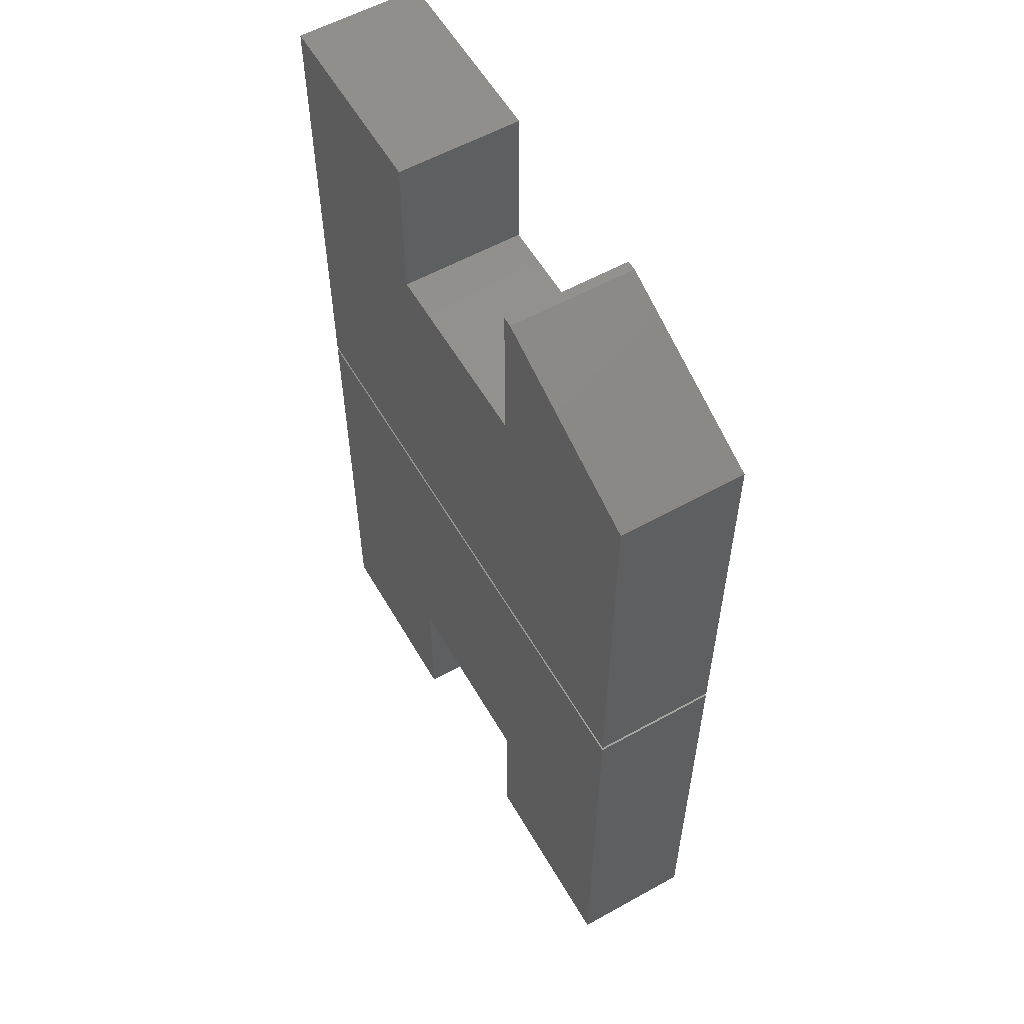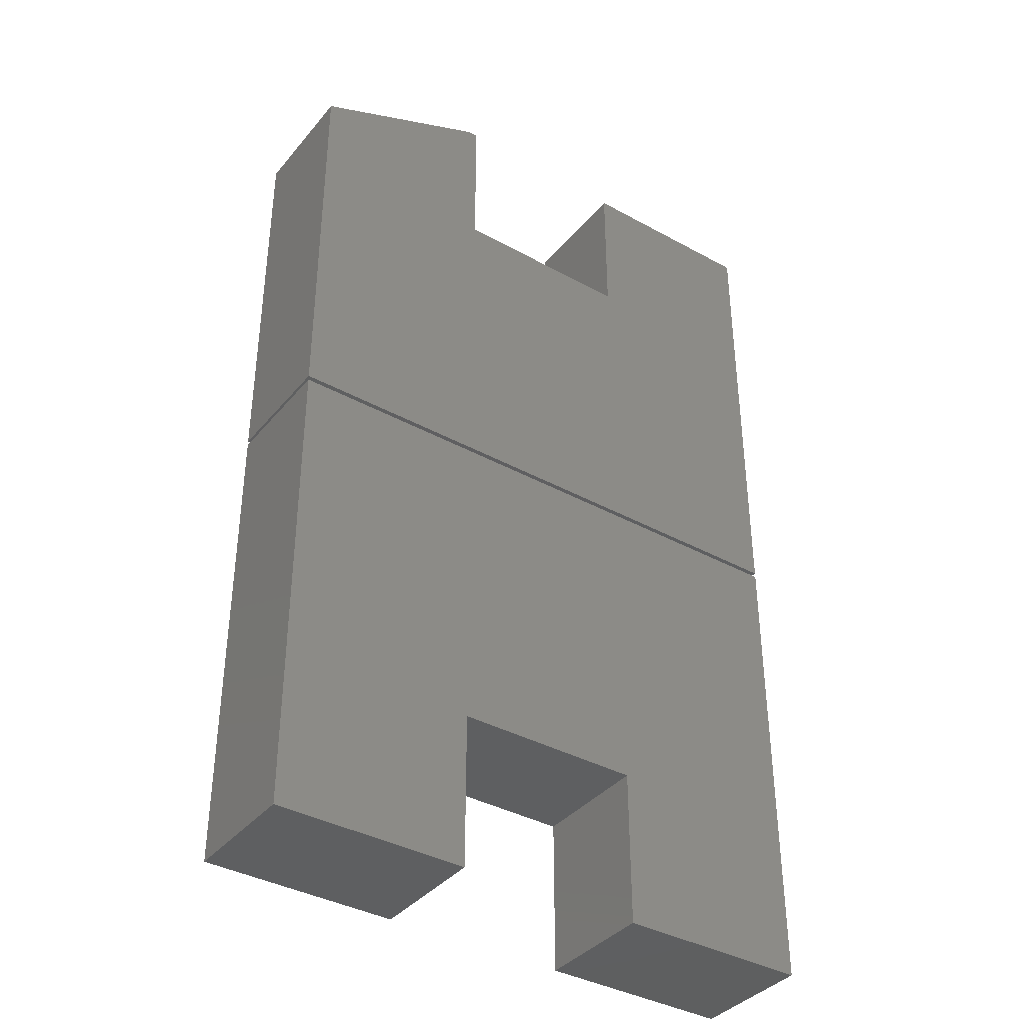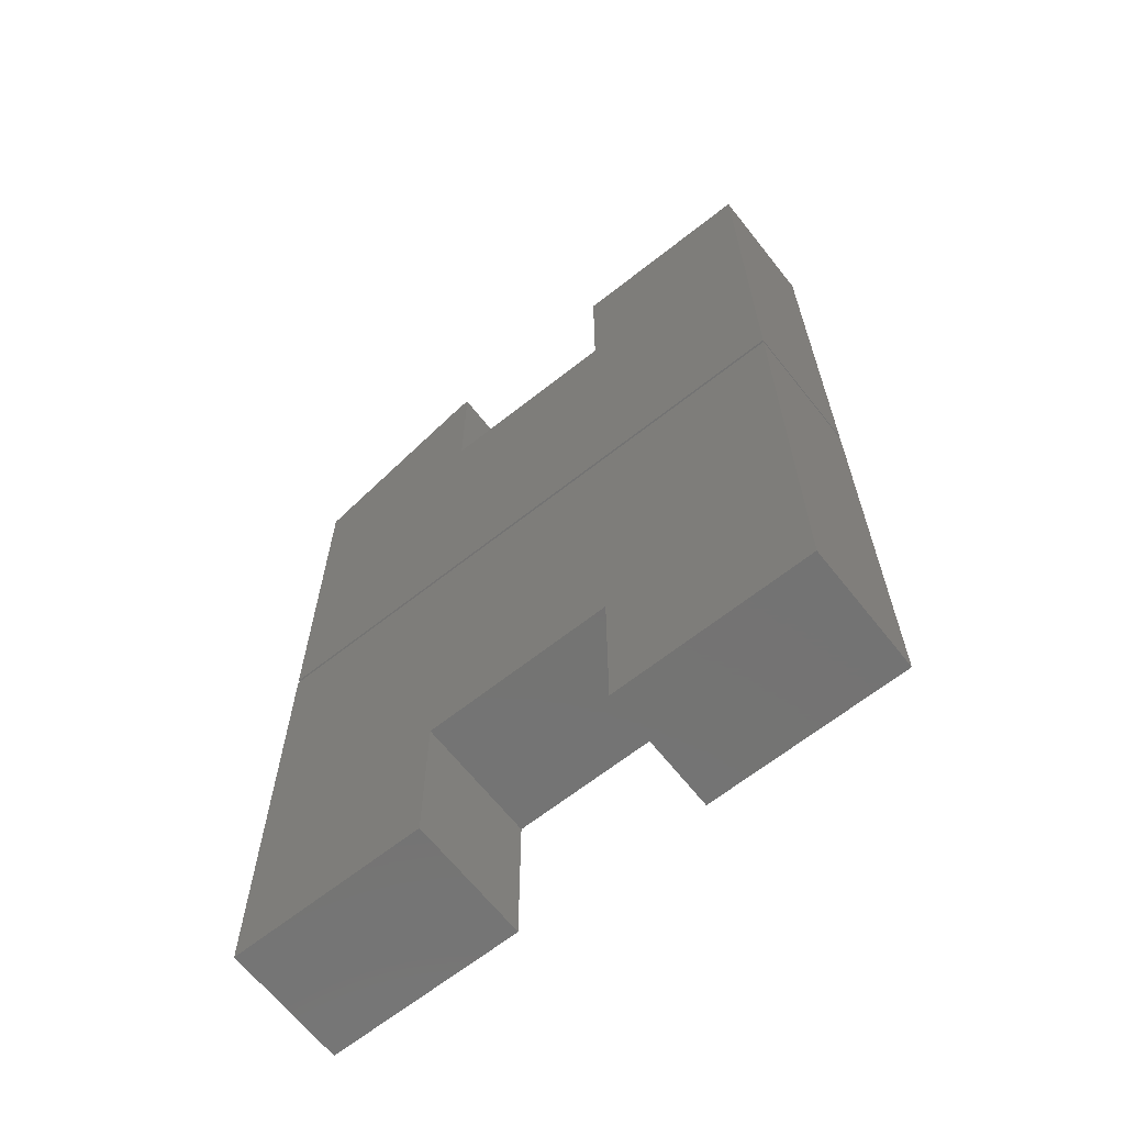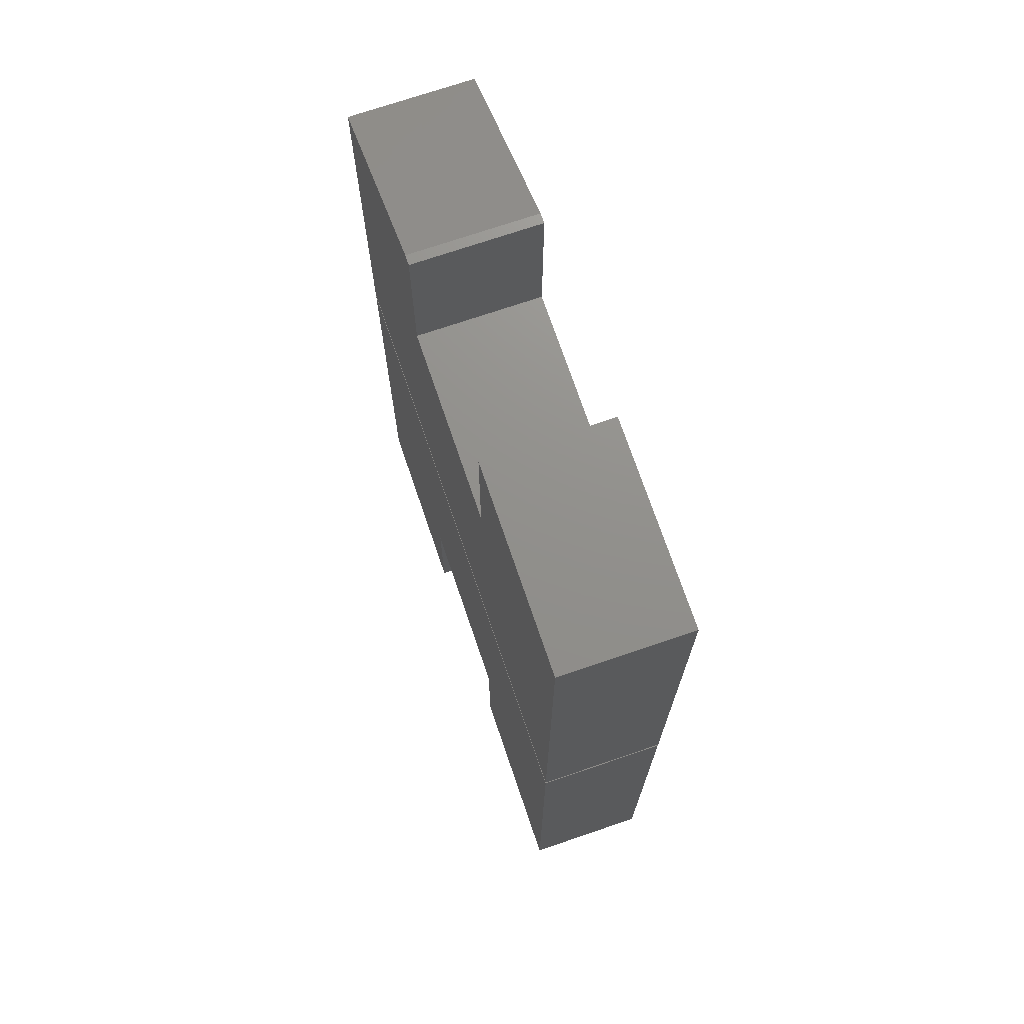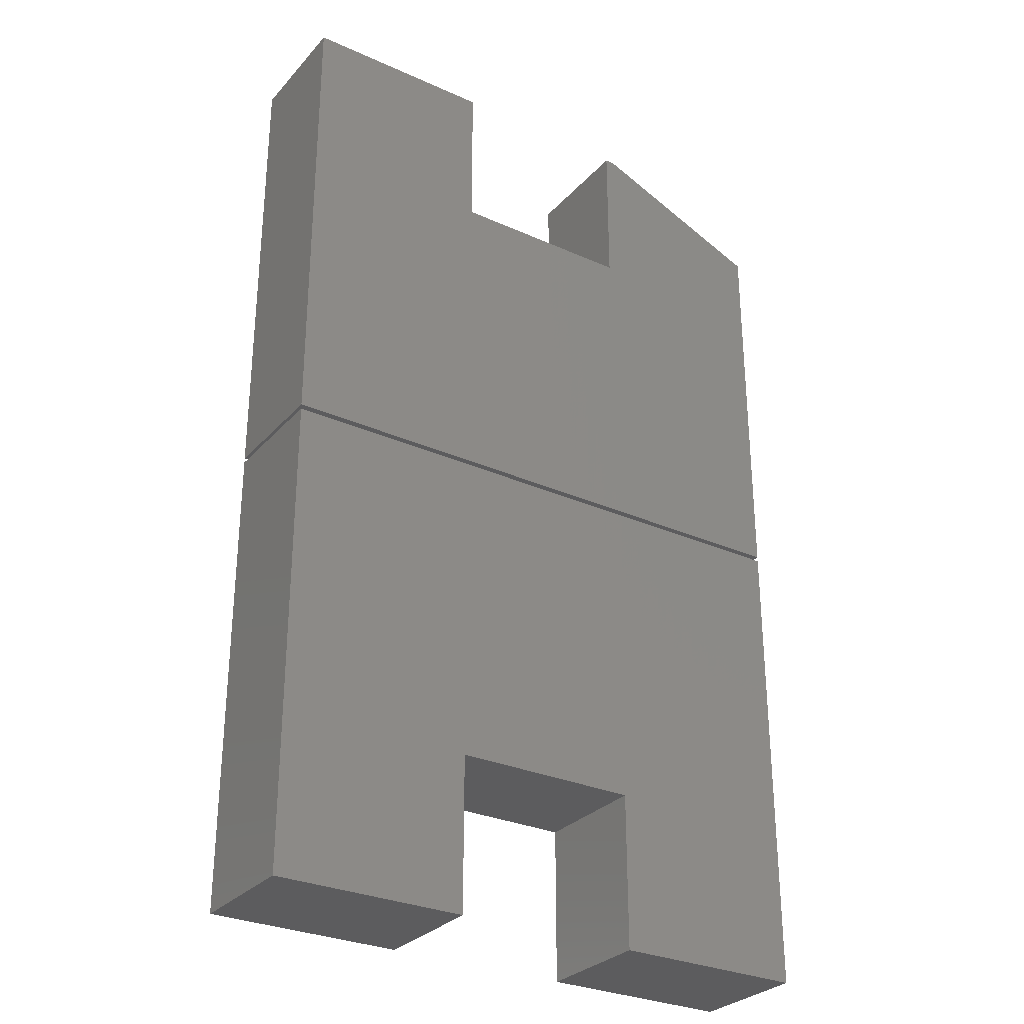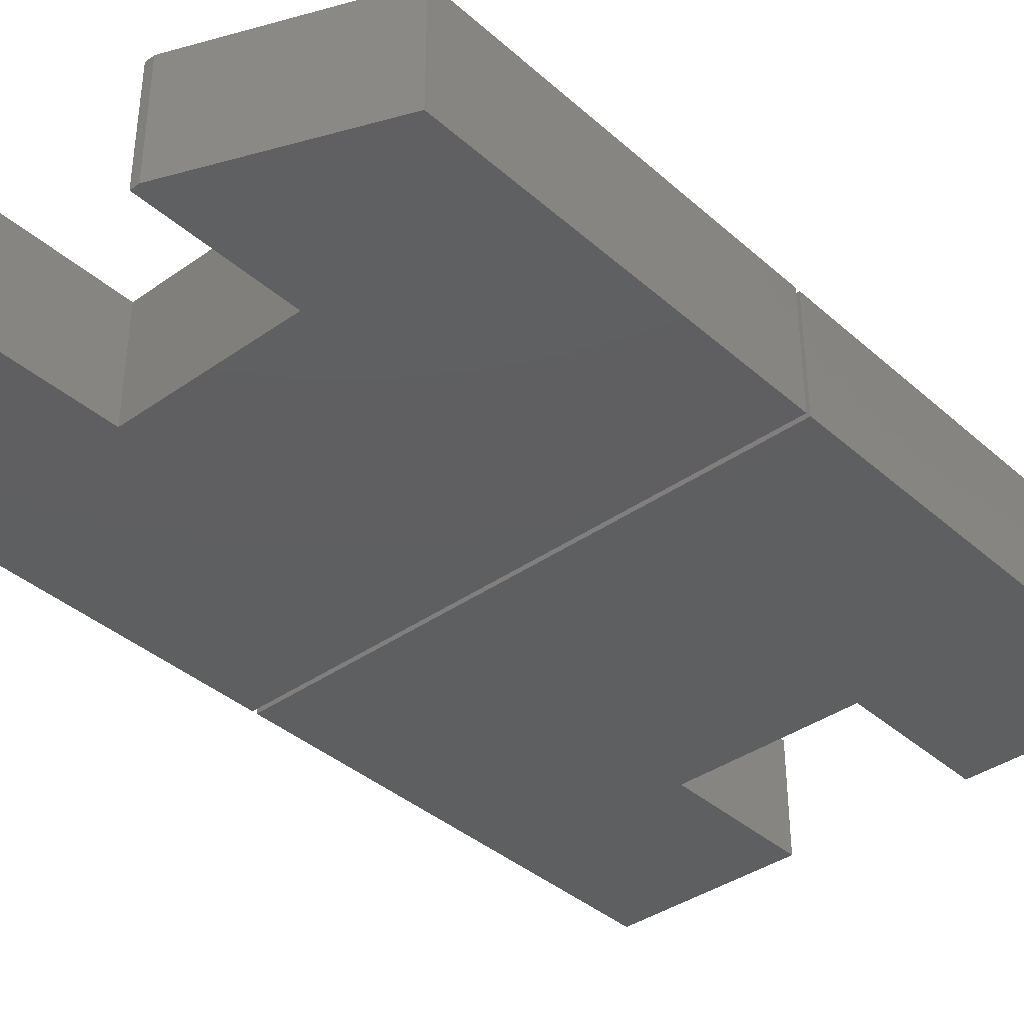
<metadata>
{"format":"stl","ext":"stl","renderer":"f3d","projection":"perspective","resolution":1024,"background":"white","views":[{"elev":57.6,"azim":-119.9,"up":"+Y"},{"elev":-38.1,"azim":-34.9,"up":"+Y"},{"elev":-65.7,"azim":38.4,"up":"+Y"},{"elev":72.4,"azim":71.2,"up":"+Y"},{"elev":-29.7,"azim":146.7,"up":"+Y"},{"elev":-38.1,"azim":-138.1,"up":"+Z"}]}
</metadata>
<code>
# stl→obj: 34 verts, 60 faces
v 0.2578 0.7529 0.125
v 0.06044 0.7529 0.125
v 0.2578 0.2656 0.125
v 0.06044 0.5925 0.125
v -0.3281 0.2656 0.125
v -0.1308 0.5925 0.125
v -0.3281 0.6748 0.125
v -0.1308 0.7529 0.125
v -0.1406 0.7529 0.125
v -0.1406 0.7529 0
v -0.1308 0.7529 0
v -0.3281 0.6748 0
v -0.1308 0.5925 0
v -0.3281 0.2656 0
v 0.06044 0.5925 0
v 0.2578 0.2656 0
v 0.06044 0.7529 0
v 0.2578 0.7529 0
v -0.3281 -0.2266 0.125
v -0.1308 -0.2266 0.125
v -0.3281 0.2607 0.125
v -0.1308 -0.0662 0.125
v 0.2578 0.2607 0.125
v 0.06044 -0.0662 0.125
v 0.2578 -0.2266 0.125
v 0.06044 -0.2266 0.125
v -0.3281 0.2607 0
v -0.1308 -0.2266 0
v -0.3281 -0.2266 0
v -0.1308 -0.0662 0
v 0.2578 0.2607 0
v 0.06044 -0.0662 0
v 0.2578 -0.2266 0
v 0.06044 -0.2266 0
f 1 2 3
f 3 2 4
f 3 4 5
f 5 4 6
f 5 6 7
f 7 6 8
f 7 8 9
f 10 11 12
f 12 11 13
f 12 13 14
f 14 13 15
f 14 15 16
f 16 15 17
f 16 17 18
f 7 12 5
f 5 12 14
f 8 11 9
f 9 11 10
f 7 9 12
f 12 9 10
f 6 13 8
f 8 13 11
f 4 15 6
f 6 15 13
f 2 17 4
f 4 17 15
f 1 18 2
f 2 18 17
f 3 16 1
f 1 16 18
f 5 14 3
f 3 14 16
f 19 20 21
f 21 20 22
f 21 22 23
f 23 22 24
f 23 24 25
f 25 24 26
f 27 28 29
f 28 27 30
f 30 27 31
f 30 31 32
f 32 31 33
f 32 33 34
f 21 27 19
f 19 27 29
f 23 31 21
f 21 31 27
f 25 33 23
f 23 33 31
f 26 34 25
f 25 34 33
f 24 32 26
f 26 32 34
f 22 30 24
f 24 30 32
f 20 28 22
f 22 28 30
f 19 29 20
f 20 29 28

</code>
